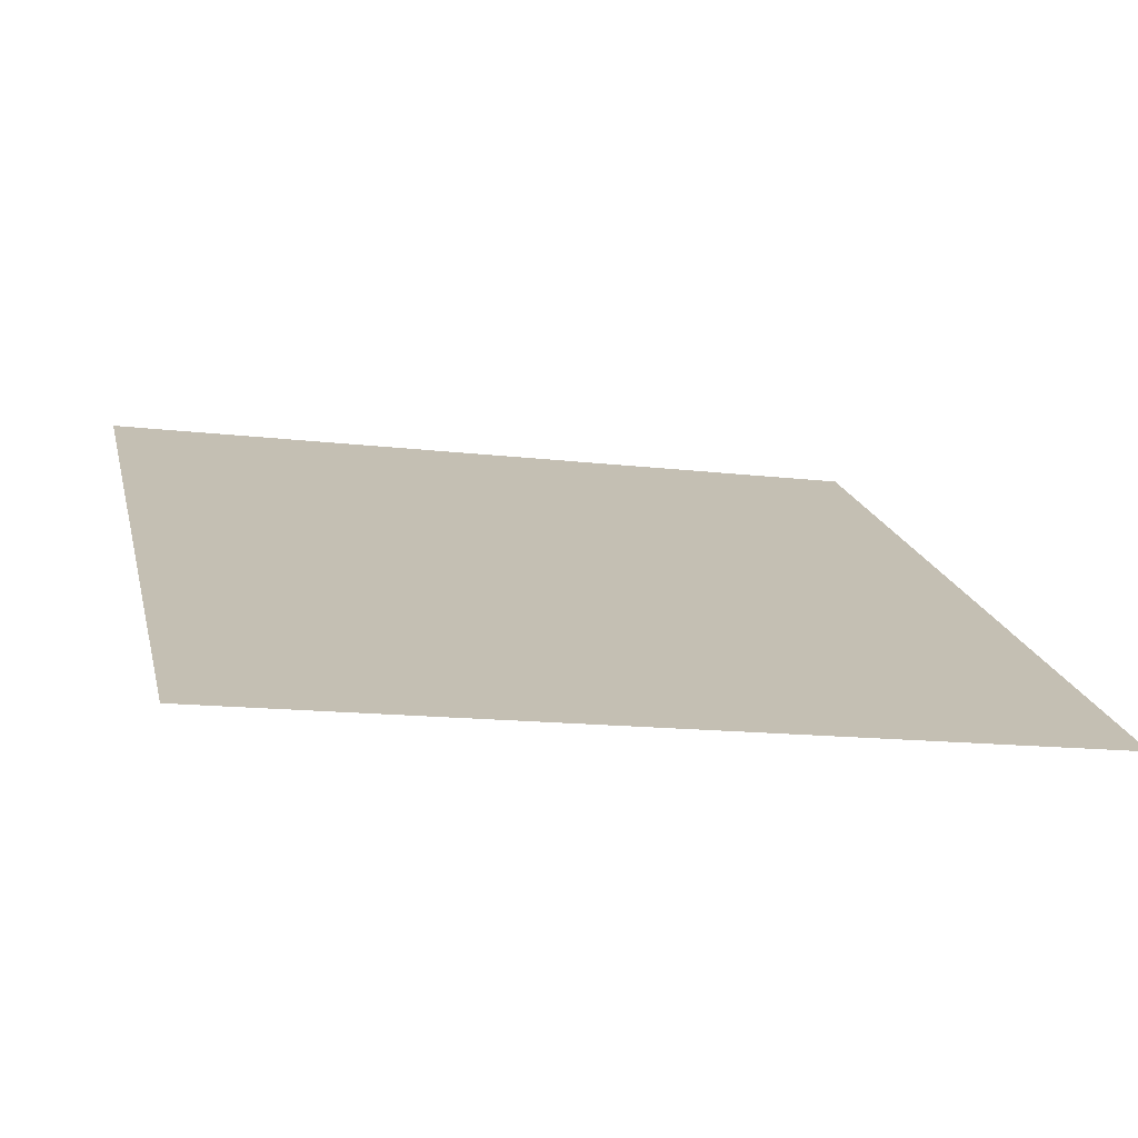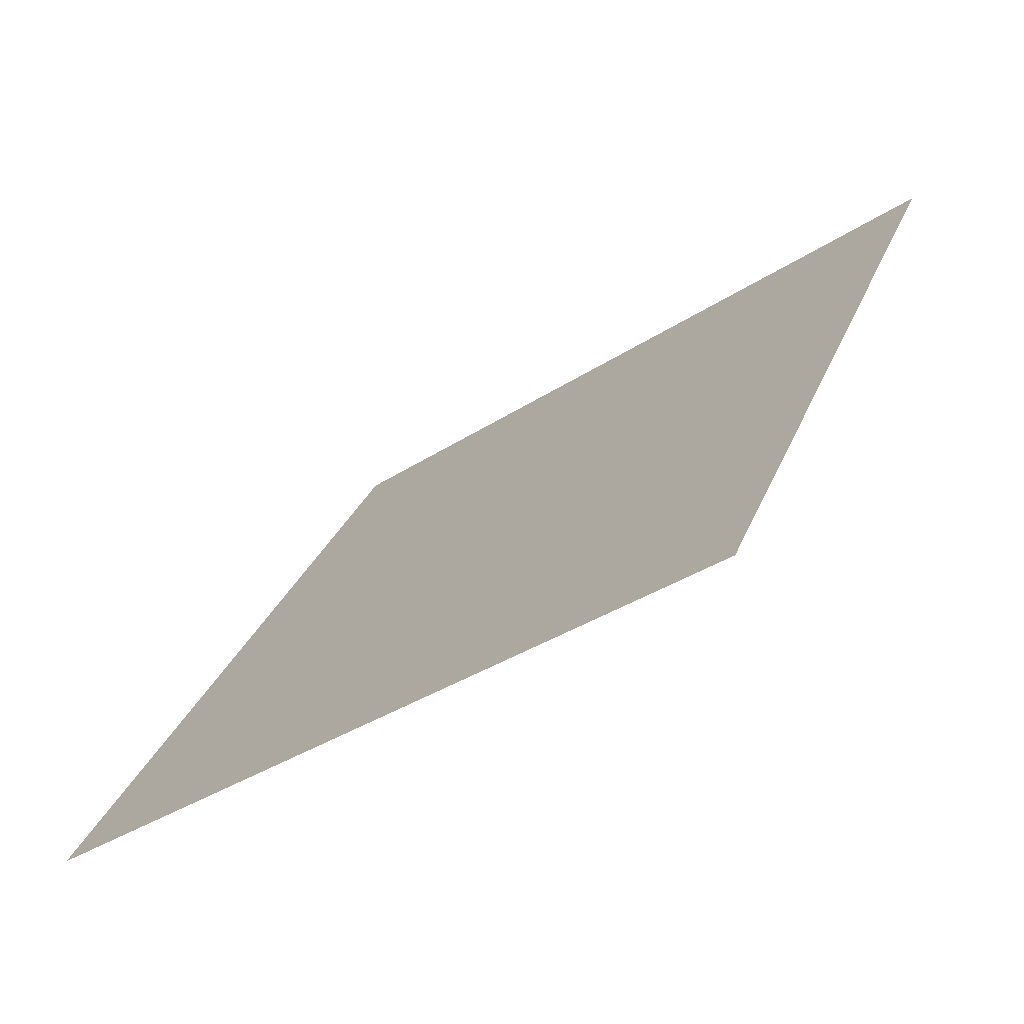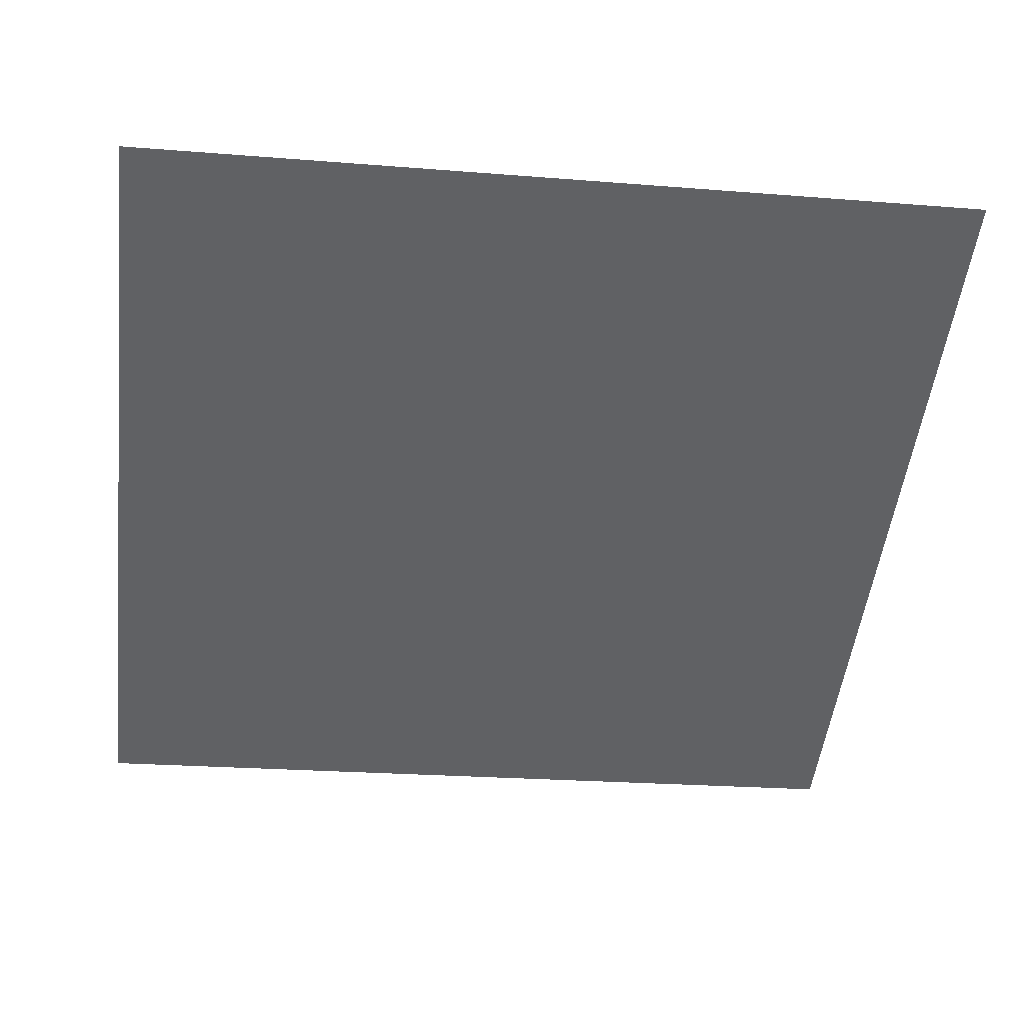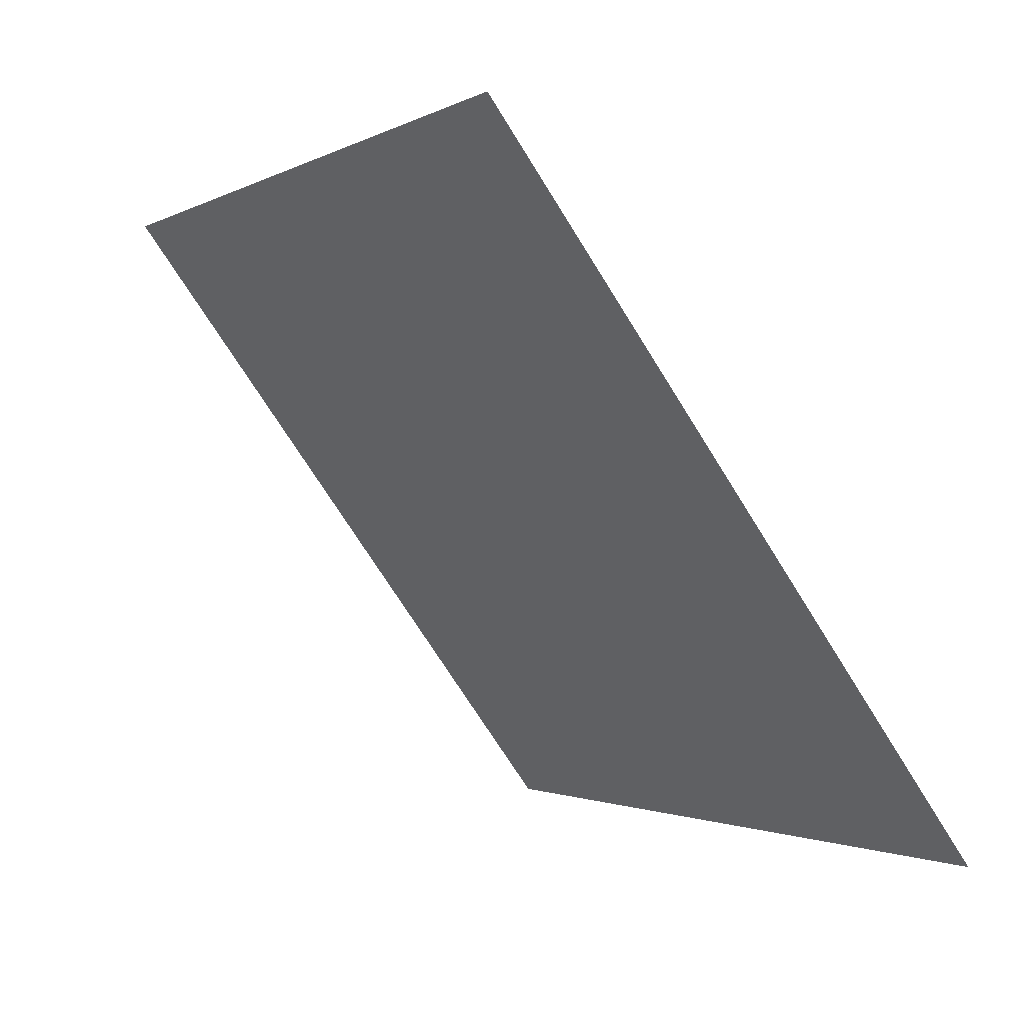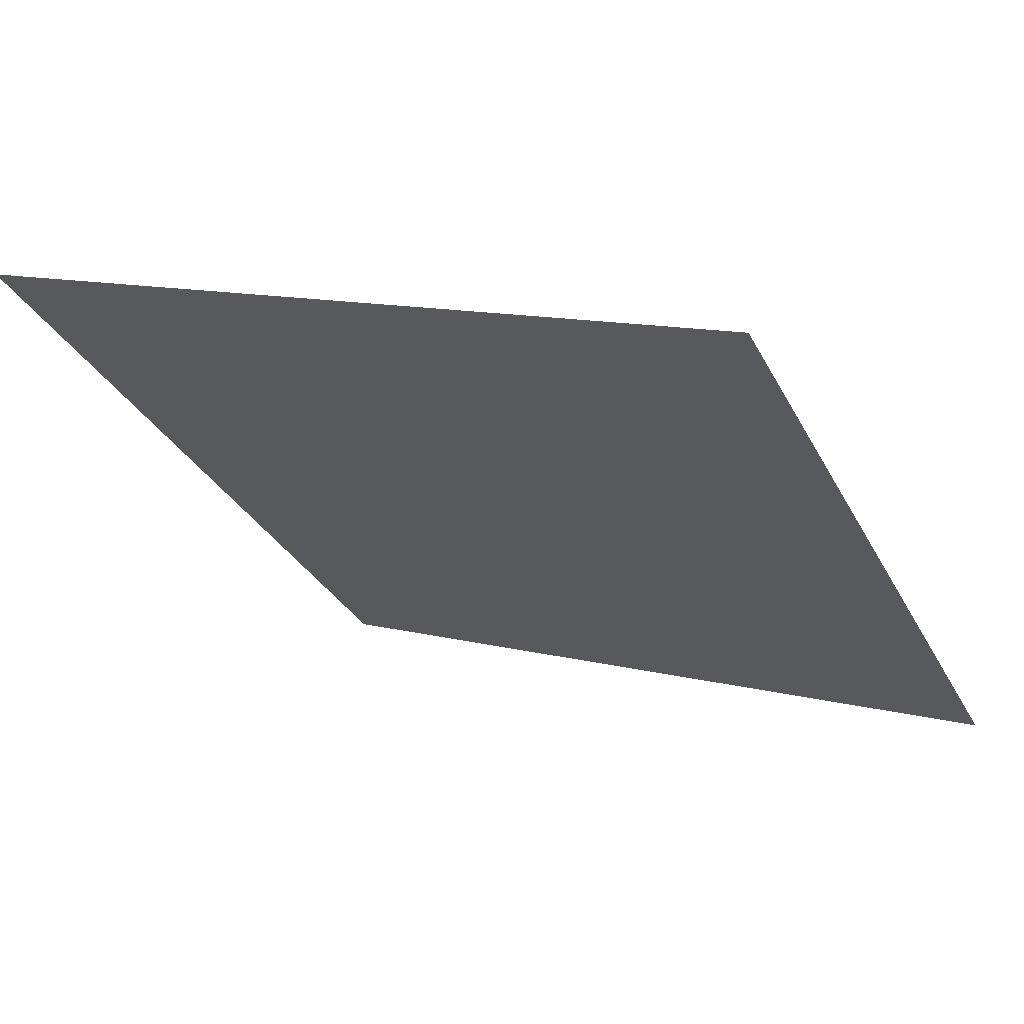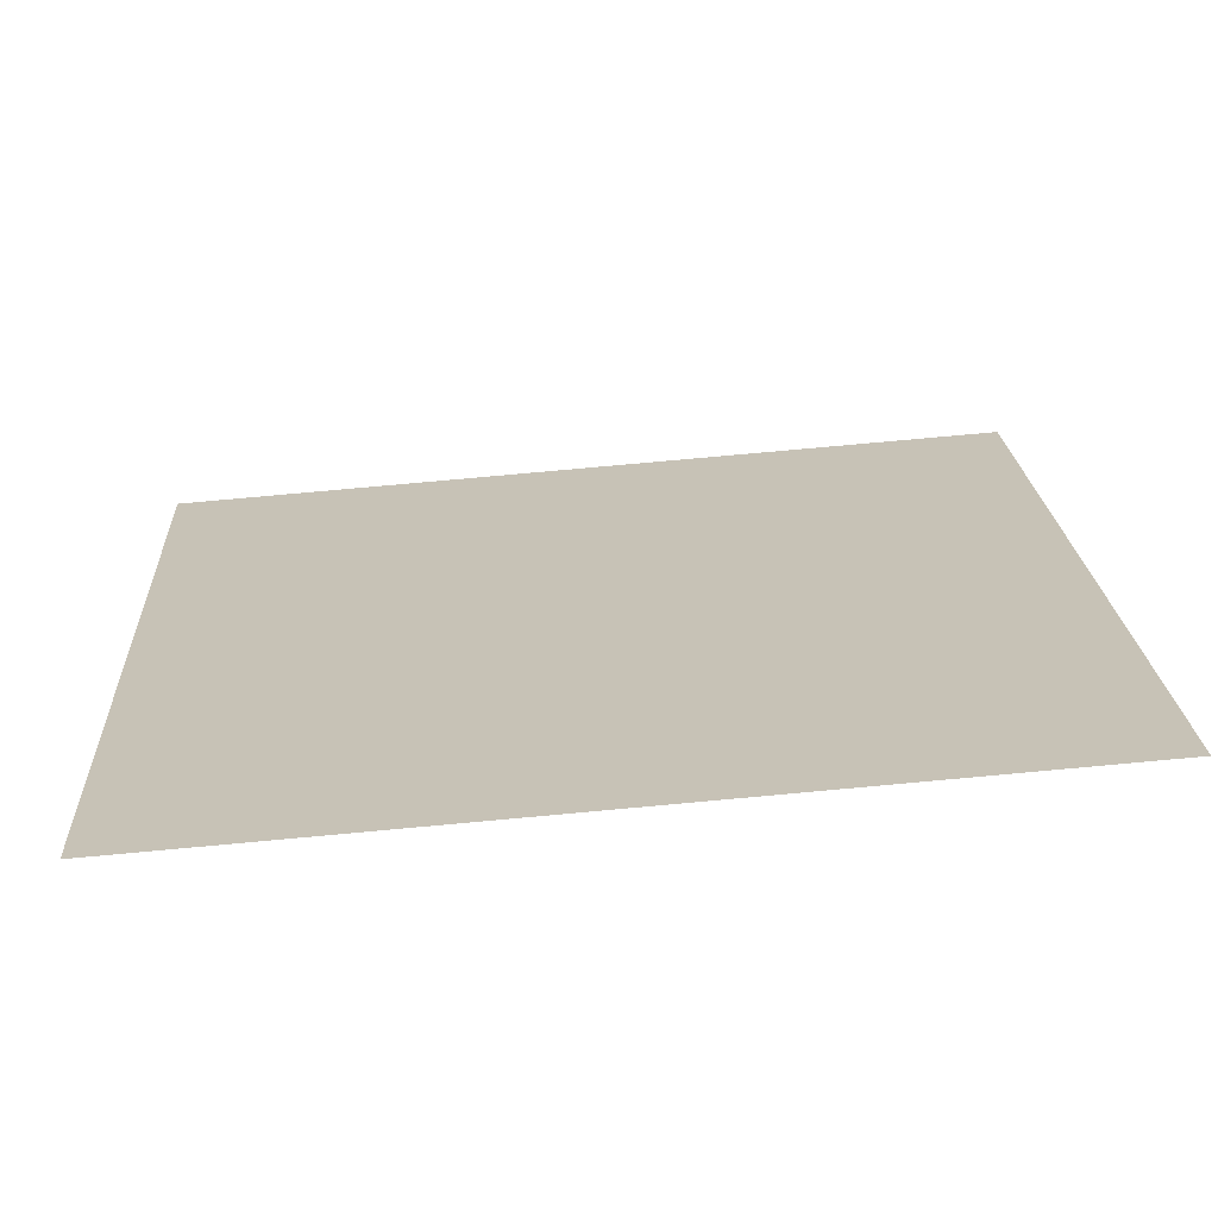
<metadata>
{"format":"obj","ext":"obj","renderer":"f3d","projection":"perspective","resolution":1024,"background":"white","views":[{"elev":-19.4,"azim":165.5,"up":"+Y"},{"elev":31.1,"azim":-70.5,"up":"+Y"},{"elev":-12.8,"azim":-7.2,"up":"+Y"},{"elev":-0.8,"azim":-120.0,"up":"+Z"},{"elev":10.1,"azim":30.8,"up":"+Y"},{"elev":73.4,"azim":173.5,"up":"+Z"}]}
</metadata>
<code>
v 0.1263 0.834 0.5743
v 0.1198 0.8342 0.5744
v 0.1199 0.8381 0.5796
v 0.1264 0.838 0.5796
f 4 3 2 1

</code>
